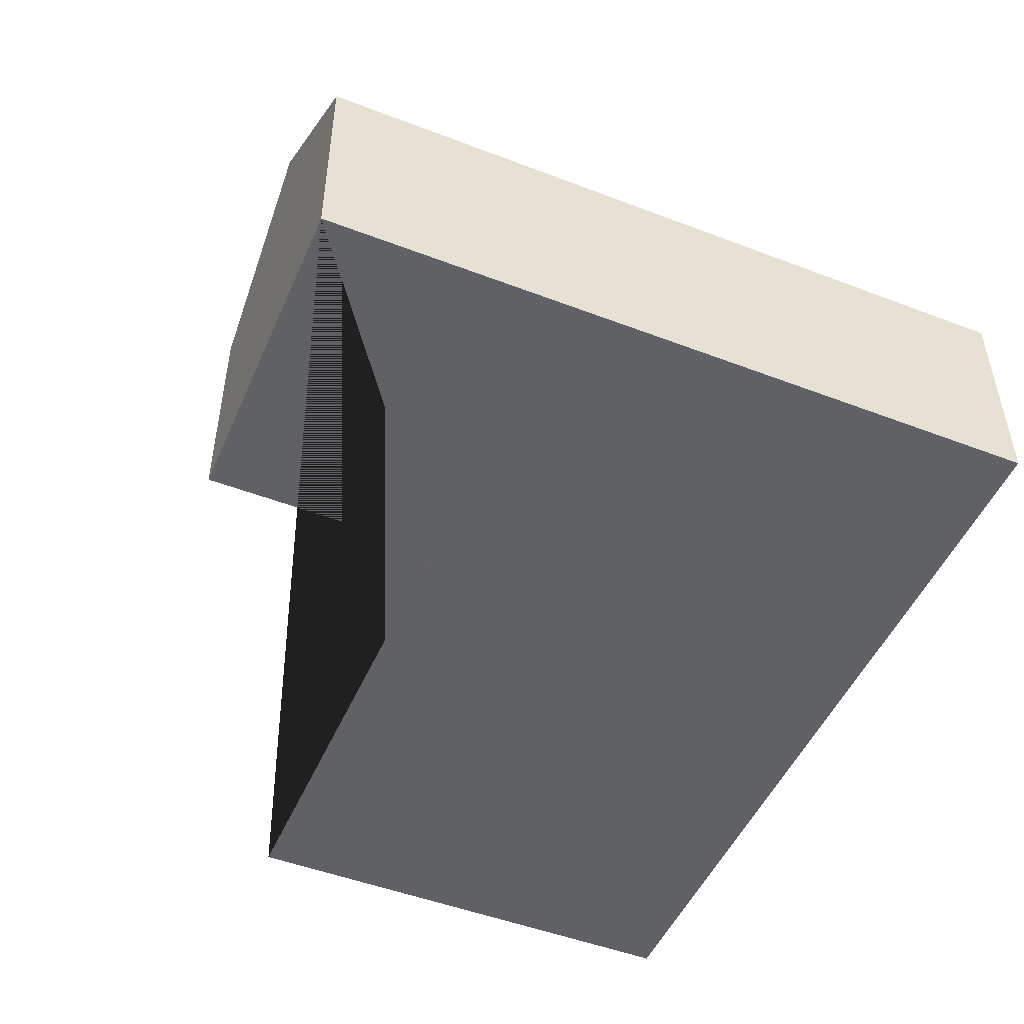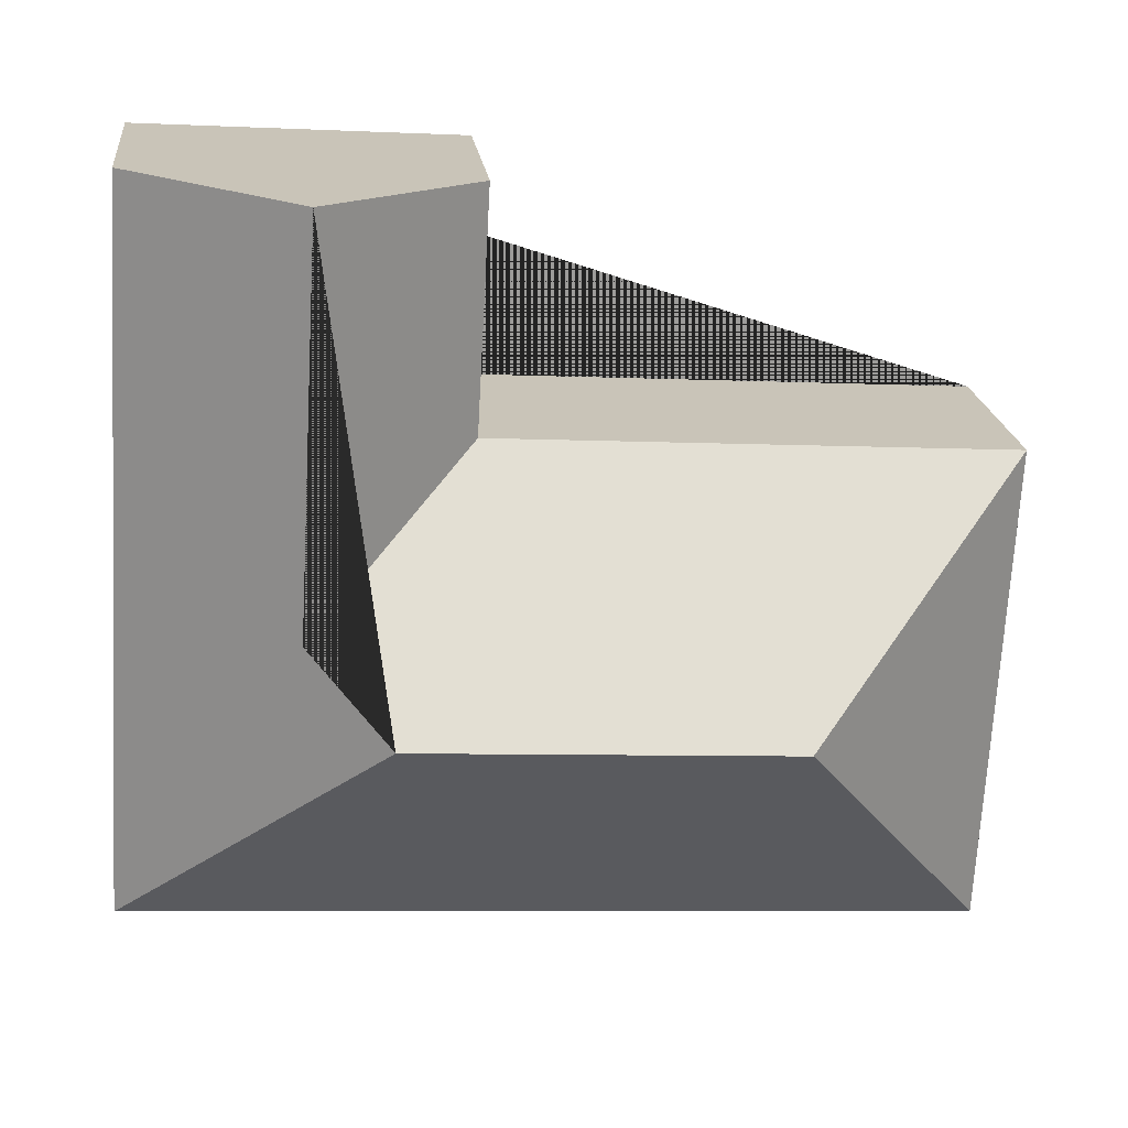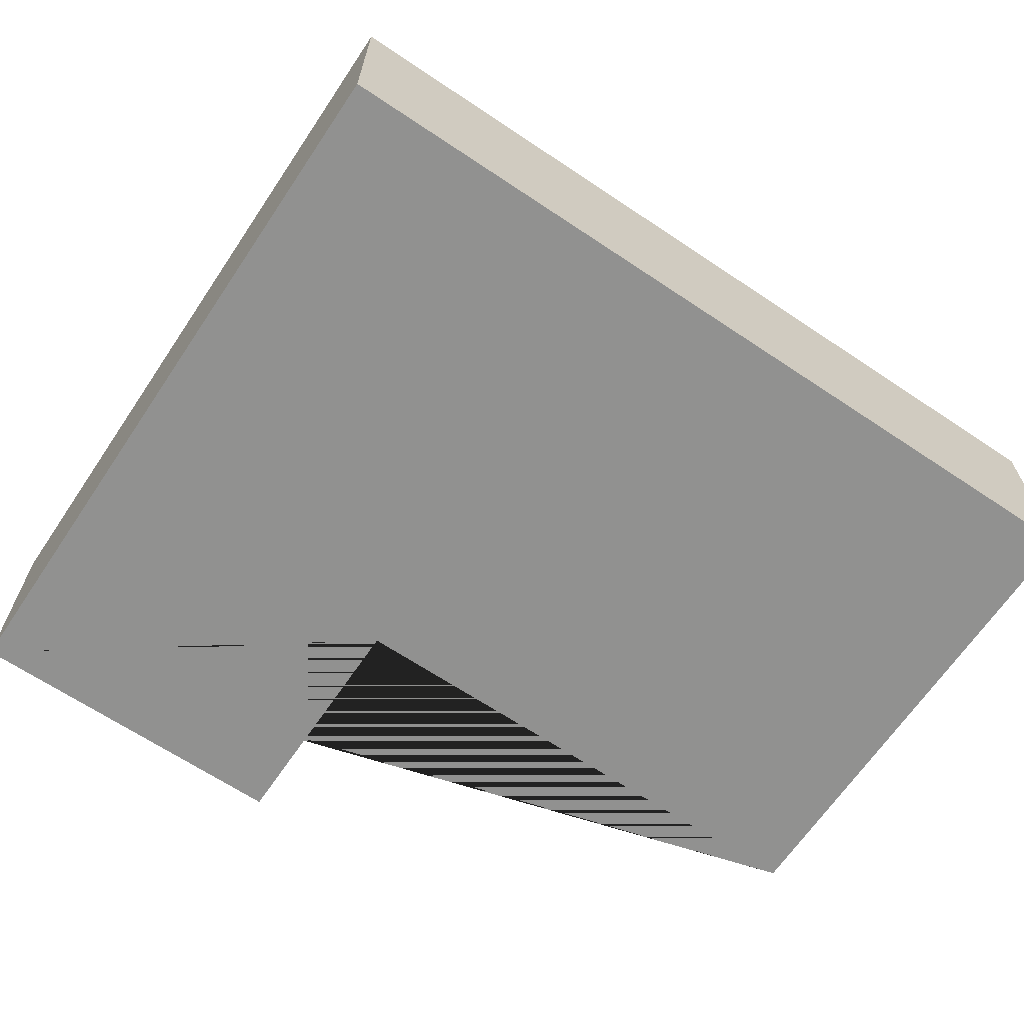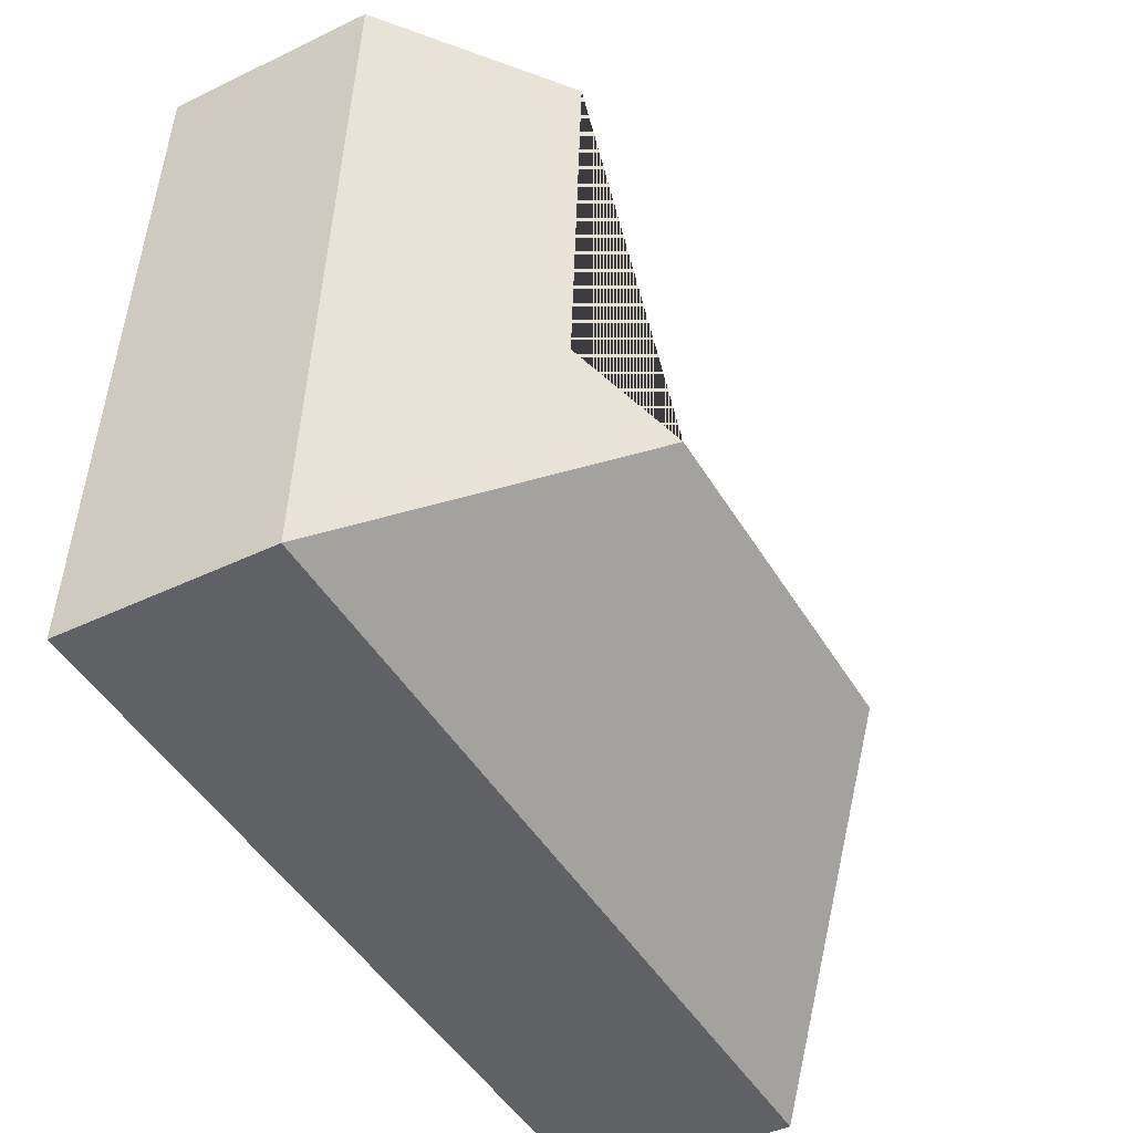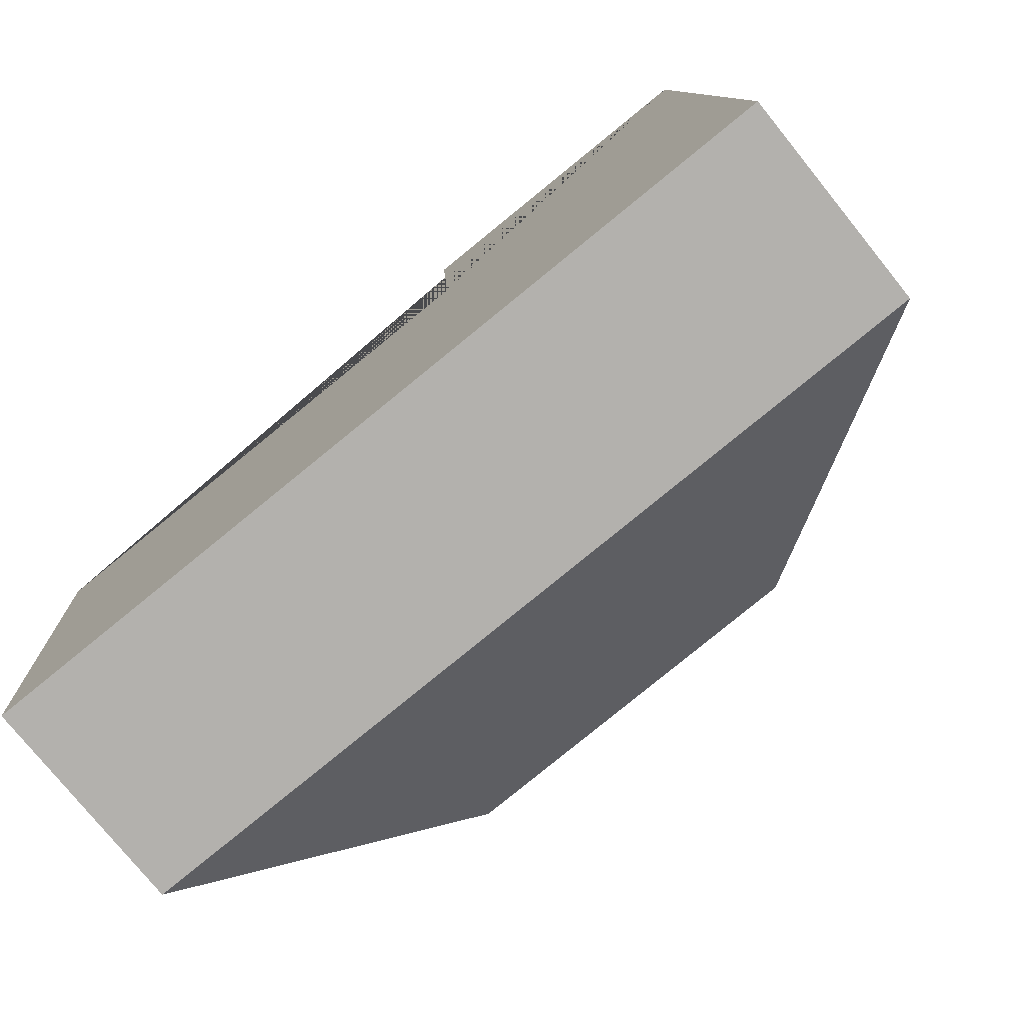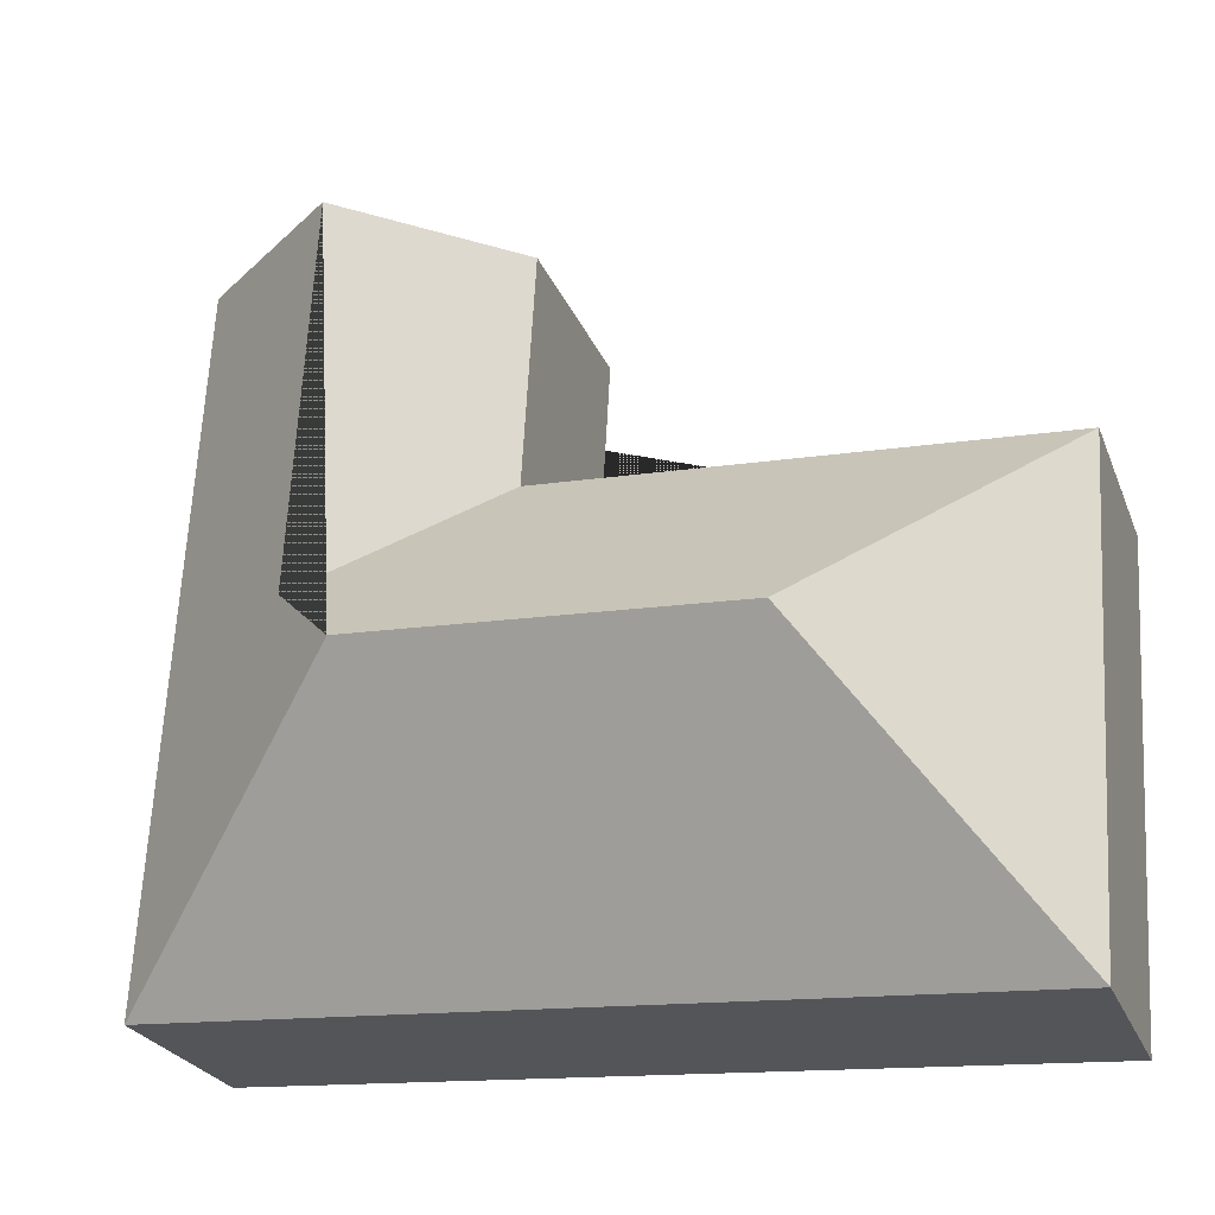
<metadata>
{"format":"obj","ext":"obj","renderer":"f3d","projection":"perspective","resolution":1024,"background":"white","views":[{"elev":-49.3,"azim":63.7,"up":"+Y"},{"elev":20.1,"azim":173.7,"up":"+Z"},{"elev":-65.9,"azim":142.8,"up":"+Y"},{"elev":-43.2,"azim":119.6,"up":"+Z"},{"elev":-76.8,"azim":38.9,"up":"+Z"},{"elev":-25.0,"azim":-161.6,"up":"+Z"}]}
</metadata>
<code>
o CG10_500_041060_0030
v 302.6 75 -13.85
v 317 75 -264
v 243.3 122.5 -17.24
v 251 122.5 -152.7
v 224.4 145 -179.3
v 188.6 75 -20.38
v 193.3 75 -102.8
v 96.43 145 -186.6
v 14.03 75 -113
v 23.64 75 -280.8
v 302.6 0 -13.85
v 317 0 -264
v 23.64 0 -280.8
v 14.03 0 -113
v 193.3 0 -102.8
v 188.6 0 -20.38
f 9 10 8
f 6 3 4 7
f 7 9 8 5 4
f 10 2 5 8
f 3 1 2 5 4
f 6 3 1
f 11 12 13 14 15 16
f 1 11 12 2
f 2 12 13 10
f 10 13 14 9
f 9 14 15 7
f 7 15 16 6
f 6 16 11 1

</code>
